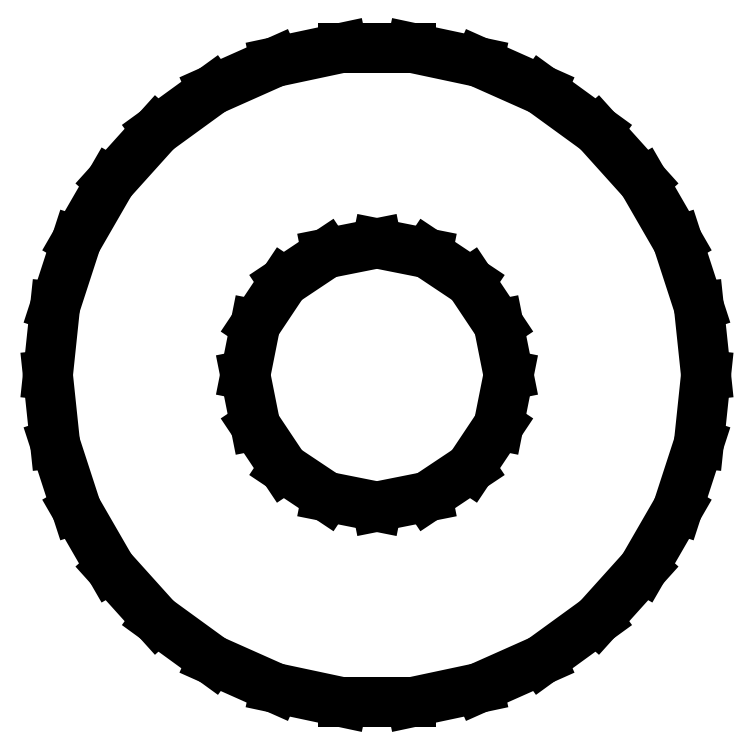
<metadata>
{"format":"dxf","ext":"dxf","renderer":"ezdxf+matplotlib","layout":"modelspace","background":"white","min_lineweight":24,"dpi":150}
</metadata>
<code>
0
SECTION
2
ENTITIES
0
LINE
8
0
10
-12.5
11
-12.23
20
0
21
2.599
0
LINE
8
0
10
-12.23
11
-11.42
20
2.599
21
5.084
0
LINE
8
0
10
-11.42
11
-10.11
20
5.084
21
7.347
0
LINE
8
0
10
-10.11
11
-8.364
20
7.347
21
9.289
0
LINE
8
0
10
-8.364
11
-6.25
20
9.289
21
10.82
0
LINE
8
0
10
-6.25
11
-3.863
20
10.82
21
11.89
0
LINE
8
0
10
-3.863
11
-1.307
20
11.89
21
12.43
0
LINE
8
0
10
-1.307
11
1.307
20
12.43
21
12.43
0
LINE
8
0
10
1.307
11
3.863
20
12.43
21
11.89
0
LINE
8
0
10
3.863
11
6.25
20
11.89
21
10.82
0
LINE
8
0
10
6.25
11
8.364
20
10.82
21
9.289
0
LINE
8
0
10
8.364
11
10.11
20
9.289
21
7.347
0
LINE
8
0
10
10.11
11
11.42
20
7.347
21
5.084
0
LINE
8
0
10
11.42
11
12.23
20
5.084
21
2.599
0
LINE
8
0
10
12.23
11
12.5
20
2.599
21
0
0
LINE
8
0
10
12.5
11
12.23
20
0
21
-2.599
0
LINE
8
0
10
12.23
11
11.42
20
-2.599
21
-5.084
0
LINE
8
0
10
11.42
11
10.11
20
-5.084
21
-7.347
0
LINE
8
0
10
10.11
11
8.364
20
-7.347
21
-9.289
0
LINE
8
0
10
8.364
11
6.25
20
-9.289
21
-10.82
0
LINE
8
0
10
6.25
11
3.863
20
-10.82
21
-11.89
0
LINE
8
0
10
3.863
11
1.307
20
-11.89
21
-12.43
0
LINE
8
0
10
1.307
11
-1.307
20
-12.43
21
-12.43
0
LINE
8
0
10
-1.307
11
-3.863
20
-12.43
21
-11.89
0
LINE
8
0
10
-3.863
11
-6.25
20
-11.89
21
-10.82
0
LINE
8
0
10
-6.25
11
-8.364
20
-10.82
21
-9.289
0
LINE
8
0
10
-8.364
11
-10.11
20
-9.289
21
-7.347
0
LINE
8
0
10
-10.11
11
-11.42
20
-7.347
21
-5.084
0
LINE
8
0
10
-11.42
11
-12.23
20
-5.084
21
-2.599
0
LINE
8
0
10
-12.23
11
-12.5
20
-2.599
21
0
0
LINE
8
0
10
-5
11
-4.619
20
0
21
1.913
0
LINE
8
0
10
-4.619
11
-3.536
20
1.913
21
3.536
0
LINE
8
0
10
-3.536
11
-1.913
20
3.536
21
4.619
0
LINE
8
0
10
-1.913
11
0
20
4.619
21
5
0
LINE
8
0
10
0
11
1.913
20
5
21
4.619
0
LINE
8
0
10
1.913
11
3.536
20
4.619
21
3.536
0
LINE
8
0
10
3.536
11
4.619
20
3.536
21
1.913
0
LINE
8
0
10
4.619
11
5
20
1.913
21
0
0
LINE
8
0
10
5
11
4.619
20
0
21
-1.913
0
LINE
8
0
10
4.619
11
3.536
20
-1.913
21
-3.536
0
LINE
8
0
10
3.536
11
1.913
20
-3.536
21
-4.619
0
LINE
8
0
10
1.913
11
0
20
-4.619
21
-5
0
LINE
8
0
10
0
11
-1.913
20
-5
21
-4.619
0
LINE
8
0
10
-1.913
11
-3.536
20
-4.619
21
-3.536
0
LINE
8
0
10
-3.536
11
-4.619
20
-3.536
21
-1.913
0
LINE
8
0
10
-4.619
11
-5
20
-1.913
21
0
0
ENDSEC
0
EOF

</code>
